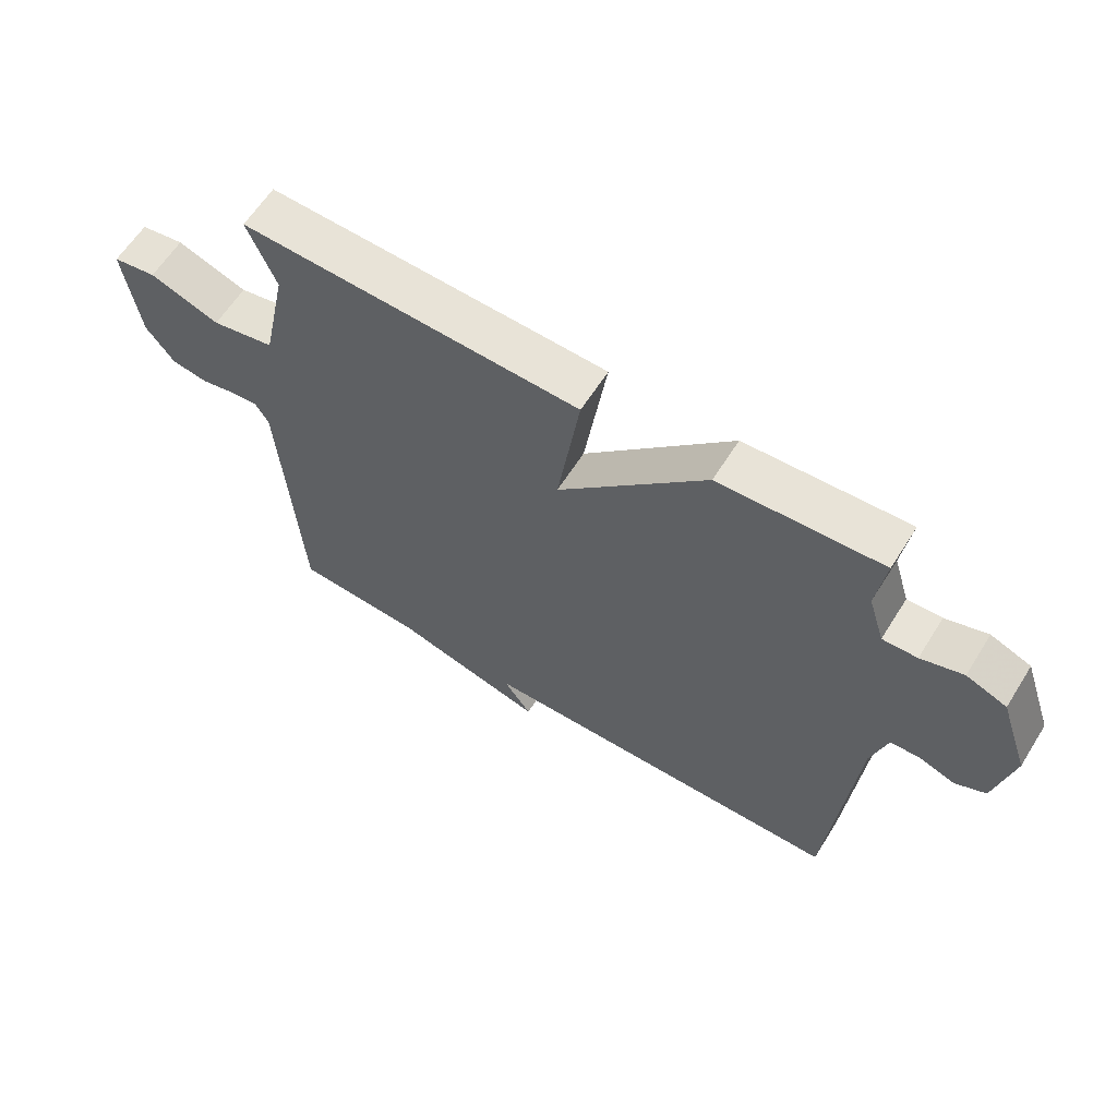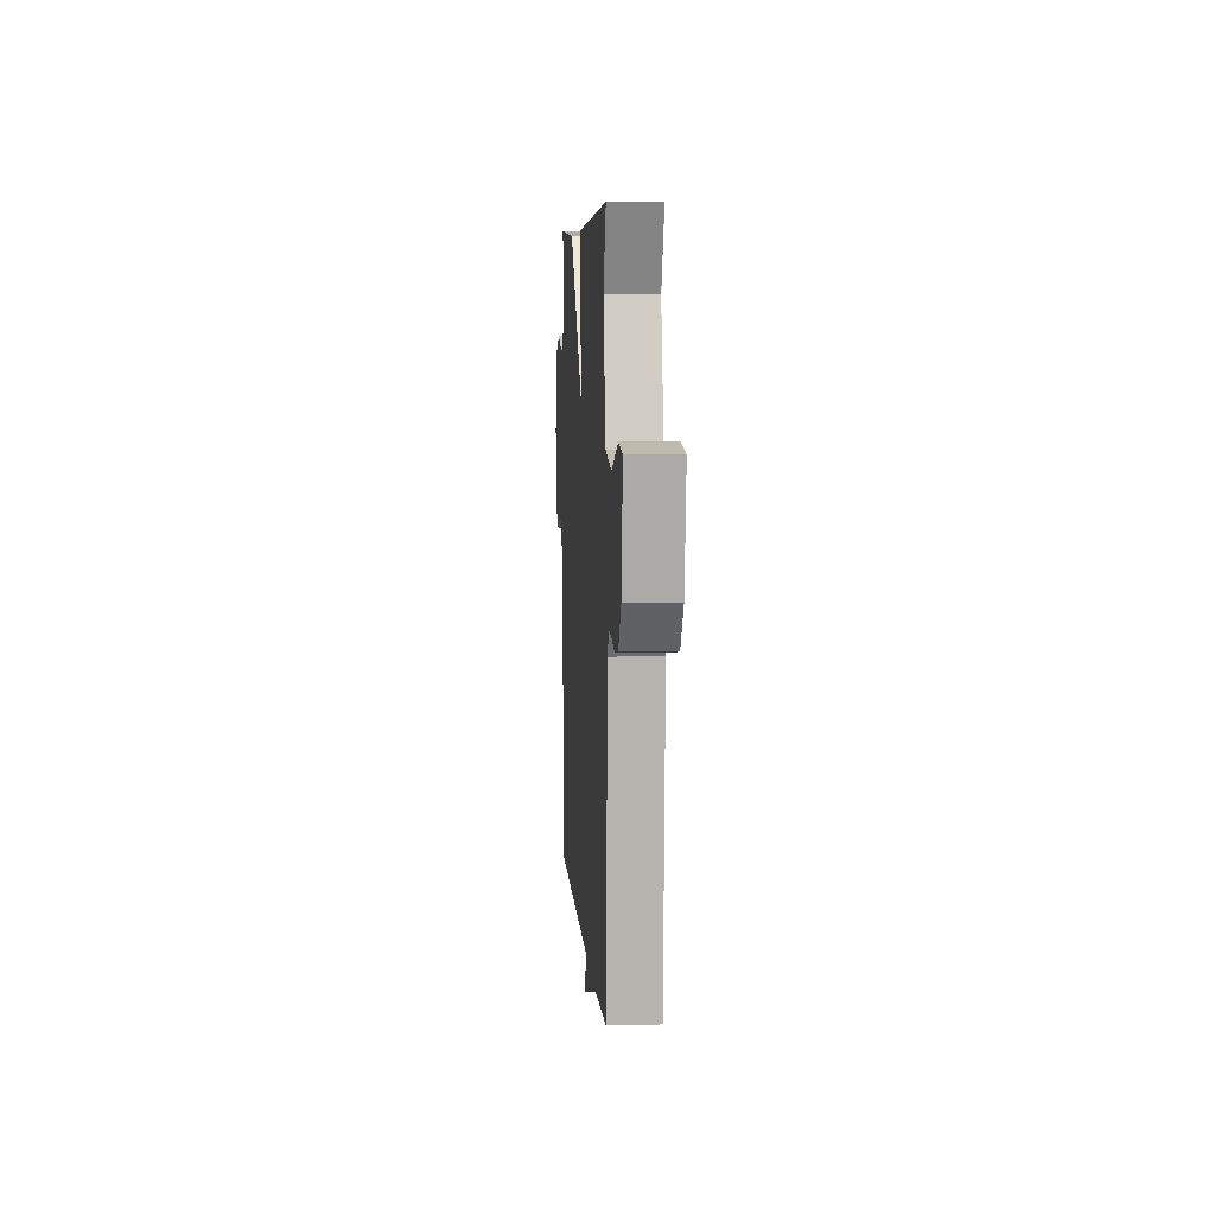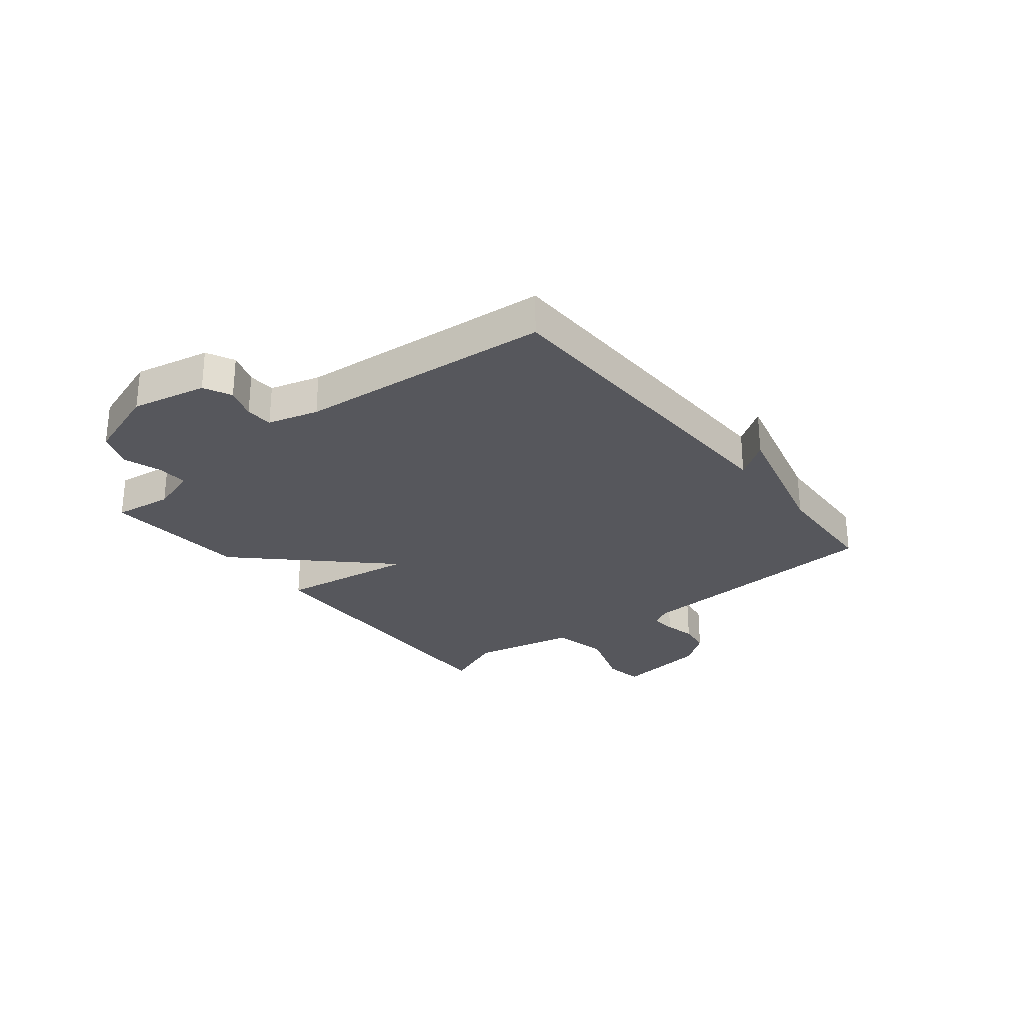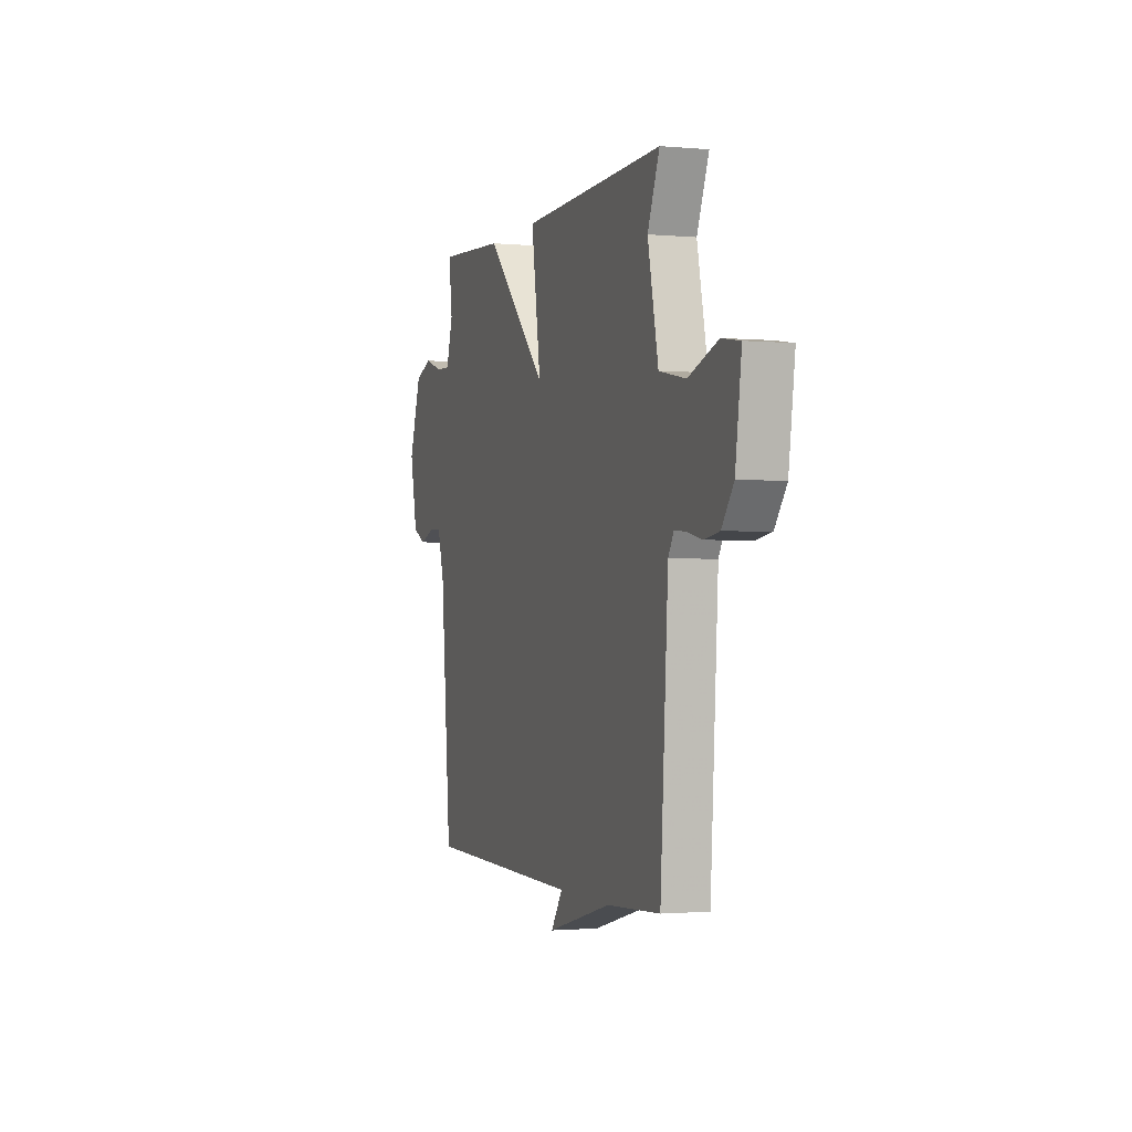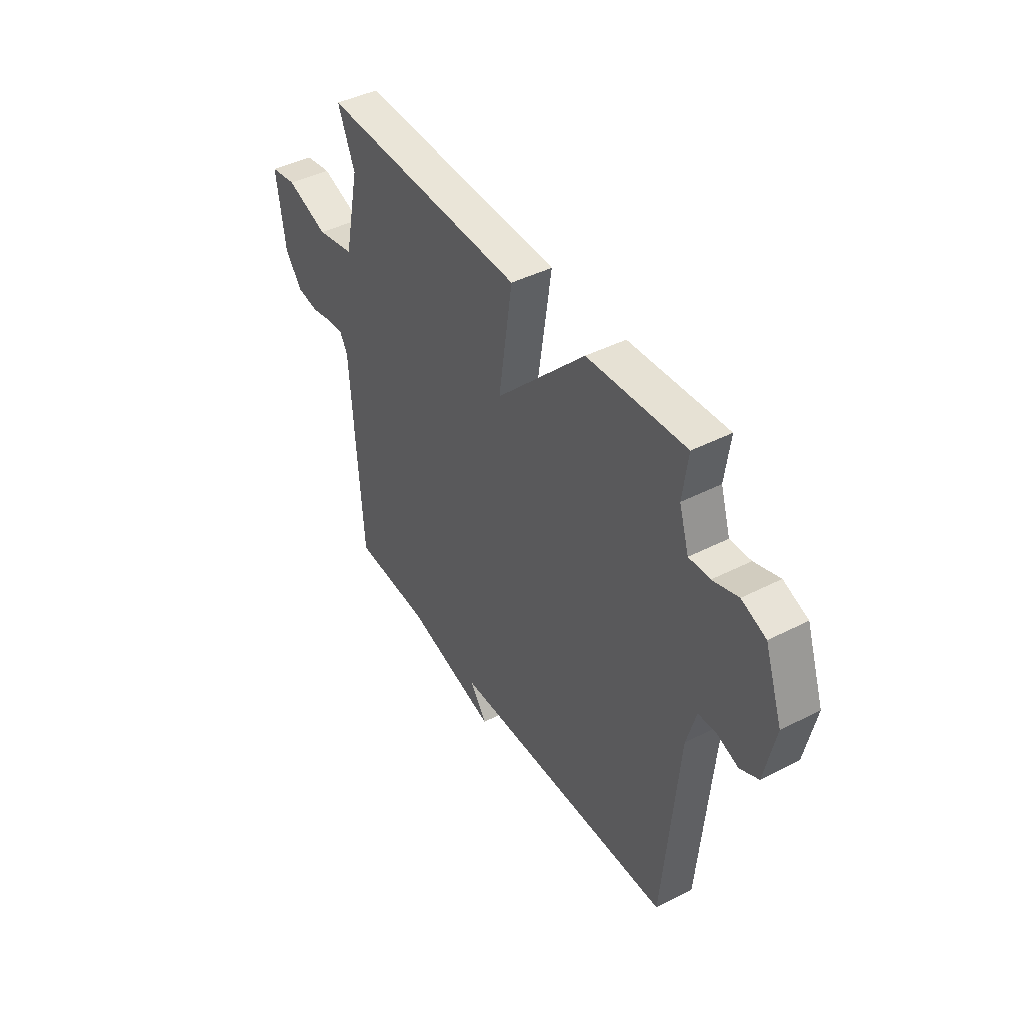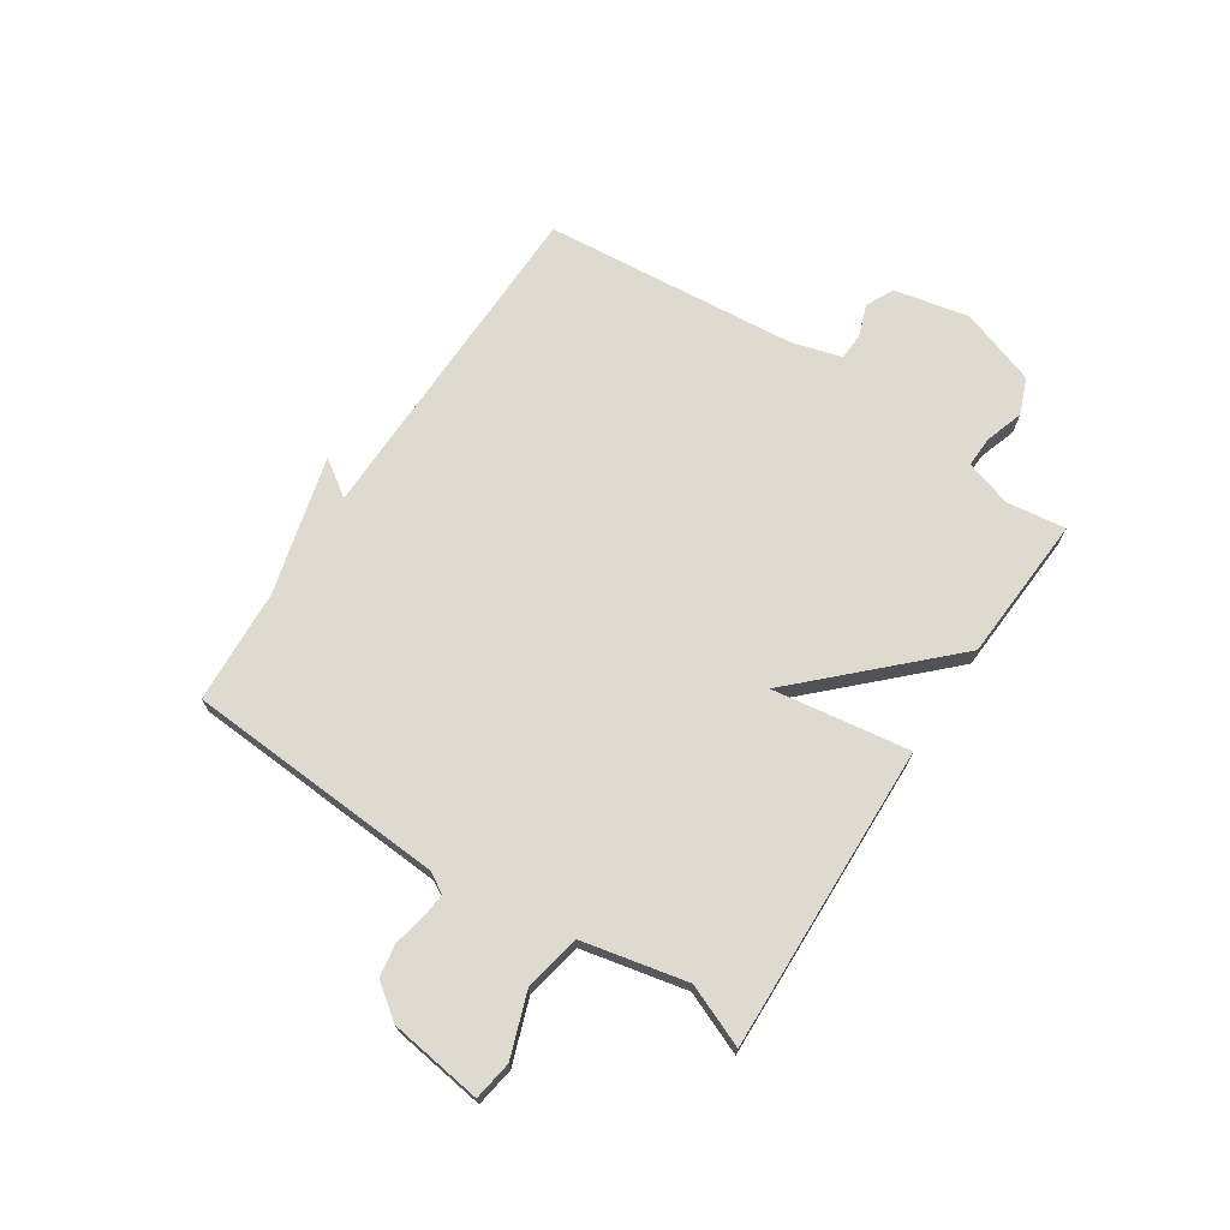
<metadata>
{"format":"obj","ext":"obj","renderer":"f3d","projection":"perspective","resolution":1024,"background":"white","views":[{"elev":61.7,"azim":32.1,"up":"+Z"},{"elev":6.3,"azim":-93.9,"up":"+Z"},{"elev":-27.5,"azim":128.8,"up":"+Y"},{"elev":-1.4,"azim":-108.7,"up":"+Z"},{"elev":42.9,"azim":58.7,"up":"+Z"},{"elev":70.6,"azim":-56.8,"up":"+Y"}]}
</metadata>
<code>
v 0.5 0.07 0.5
v 0.486 0.07 0.396
v 0.512 0.07 0.313
v 0.567 0.07 0.315
v 0.634 0.07 0.337
v 0.698 0.07 0.312
v 0.745 0.07 0.177
v 0.717 0.07 0.044
v 0.668 0.07 0.02
v 0.612 0.07 0.04
v 0.564 0.07 0.038
v 0.539 0.07 -0.051
v 0.5 0.07 -0.5
v -0.098 0.07 -0.511
v -0.054 0.07 -0.575
v -0.298 0.07 -0.511
v -0.5 0.07 -0.5
v -0.529 0.07 -0.04
v -0.55 0.07 -0.004
v -0.595 0.07 -0.008
v -0.65 0.07 -0.02
v -0.707 0.07 -0.011
v -0.752 0.07 0.049
v -0.775 0.07 0.214
v -0.706 0.07 0.225
v -0.595 0.07 0.186
v -0.495 0.07 0.206
v -0.455 0.07 0.391
v -0.5 0.07 0.5
v 0.041 0.07 0.484
v 0.005 0.07 0.241
v 0.241 0.07 0.484
v 0.5 0 0.5
v 0.486 0 0.396
v 0.512 0 0.313
v 0.567 0 0.315
v 0.634 0 0.337
v 0.698 0 0.312
v 0.745 0 0.177
v 0.717 0 0.044
v 0.668 0 0.02
v 0.612 0 0.04
v 0.564 0 0.038
v 0.539 0 -0.051
v 0.5 0 -0.5
v -0.098 0 -0.511
v -0.054 0 -0.575
v -0.298 0 -0.511
v -0.5 0 -0.5
v -0.529 0 -0.04
v -0.55 0 -0.004
v -0.595 0 -0.008
v -0.65 0 -0.02
v -0.707 0 -0.011
v -0.752 0 0.049
v -0.775 0 0.214
v -0.706 0 0.225
v -0.595 0 0.186
v -0.495 0 0.206
v -0.455 0 0.391
v -0.5 0 0.5
v 0.041 0 0.484
v 0.005 0 0.241
v 0.241 0 0.484
f 31 32 1 2
f 28 29 30 31
f 27 28 31
f 26 27 31
f 24 25 26
f 23 24 26
f 22 23 26
f 21 22 26
f 20 21 26
f 19 20 26 31
f 31 2 3
f 19 31 3
f 18 19 3
f 18 3 4
f 17 18 4
f 16 17 4
f 14 15 16
f 14 16 4
f 13 14 4
f 12 13 4
f 8 9 10
f 7 8 10
f 6 7 10
f 5 6 10
f 4 5 10
f 4 10 11
f 4 11 12
f 34 33 64 63
f 63 62 61 60
f 63 60 59
f 63 59 58
f 58 57 56
f 58 56 55
f 58 55 54
f 58 54 53
f 58 53 52
f 63 58 52 51
f 35 34 63
f 35 63 51
f 35 51 50
f 36 35 50
f 36 50 49
f 36 49 48
f 48 47 46
f 36 48 46
f 36 46 45
f 36 45 44
f 42 41 40
f 42 40 39
f 42 39 38
f 42 38 37
f 42 37 36
f 43 42 36
f 44 43 36
f 1 33 34 2
f 2 34 35 3
f 3 35 36 4
f 4 36 37 5
f 5 37 38 6
f 6 38 39 7
f 7 39 40 8
f 8 40 41 9
f 9 41 42 10
f 10 42 43 11
f 11 43 44 12
f 12 44 45 13
f 13 45 46 14
f 14 46 47 15
f 15 47 48 16
f 16 48 49 17
f 17 49 50 18
f 18 50 51 19
f 19 51 52 20
f 20 52 53 21
f 21 53 54 22
f 22 54 55 23
f 23 55 56 24
f 24 56 57 25
f 25 57 58 26
f 26 58 59 27
f 27 59 60 28
f 28 60 61 29
f 29 61 62 30
f 30 62 63 31
f 31 63 64 32
f 32 64 33 1

</code>
